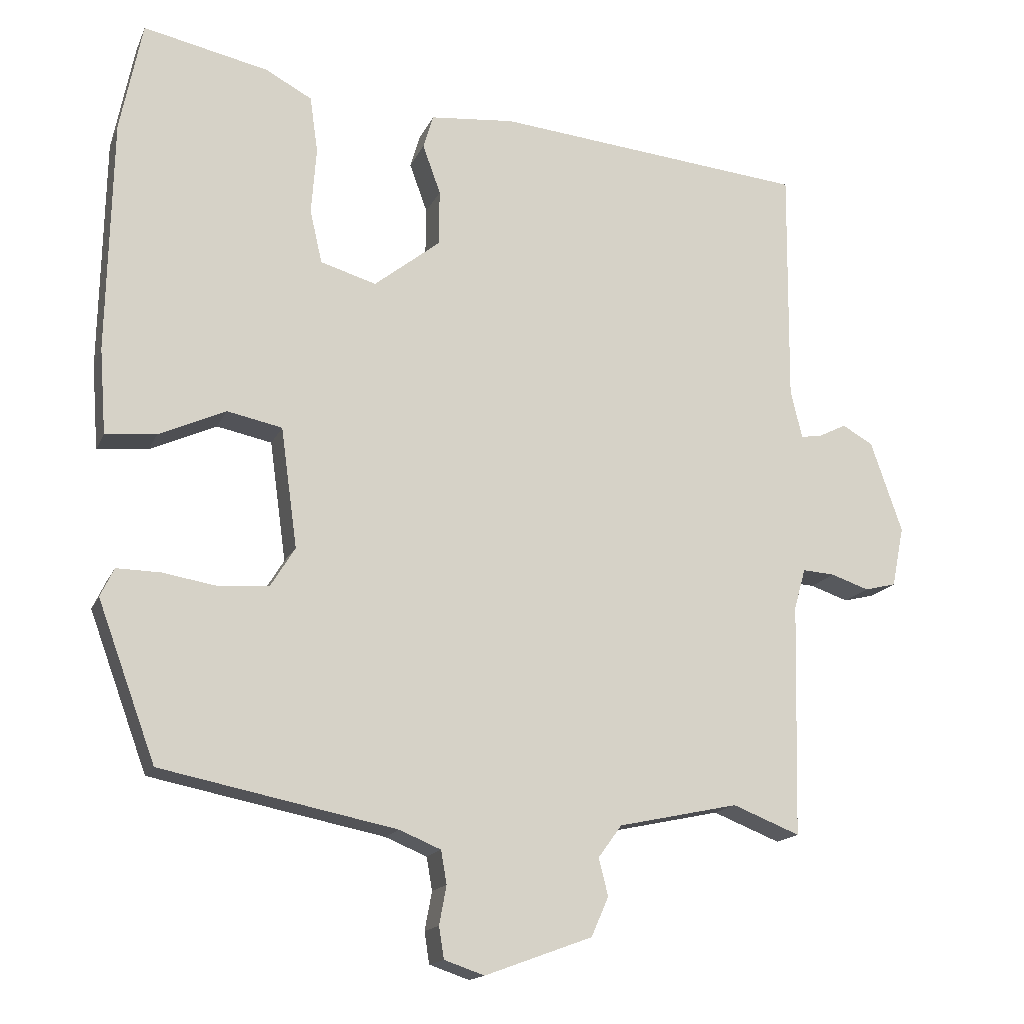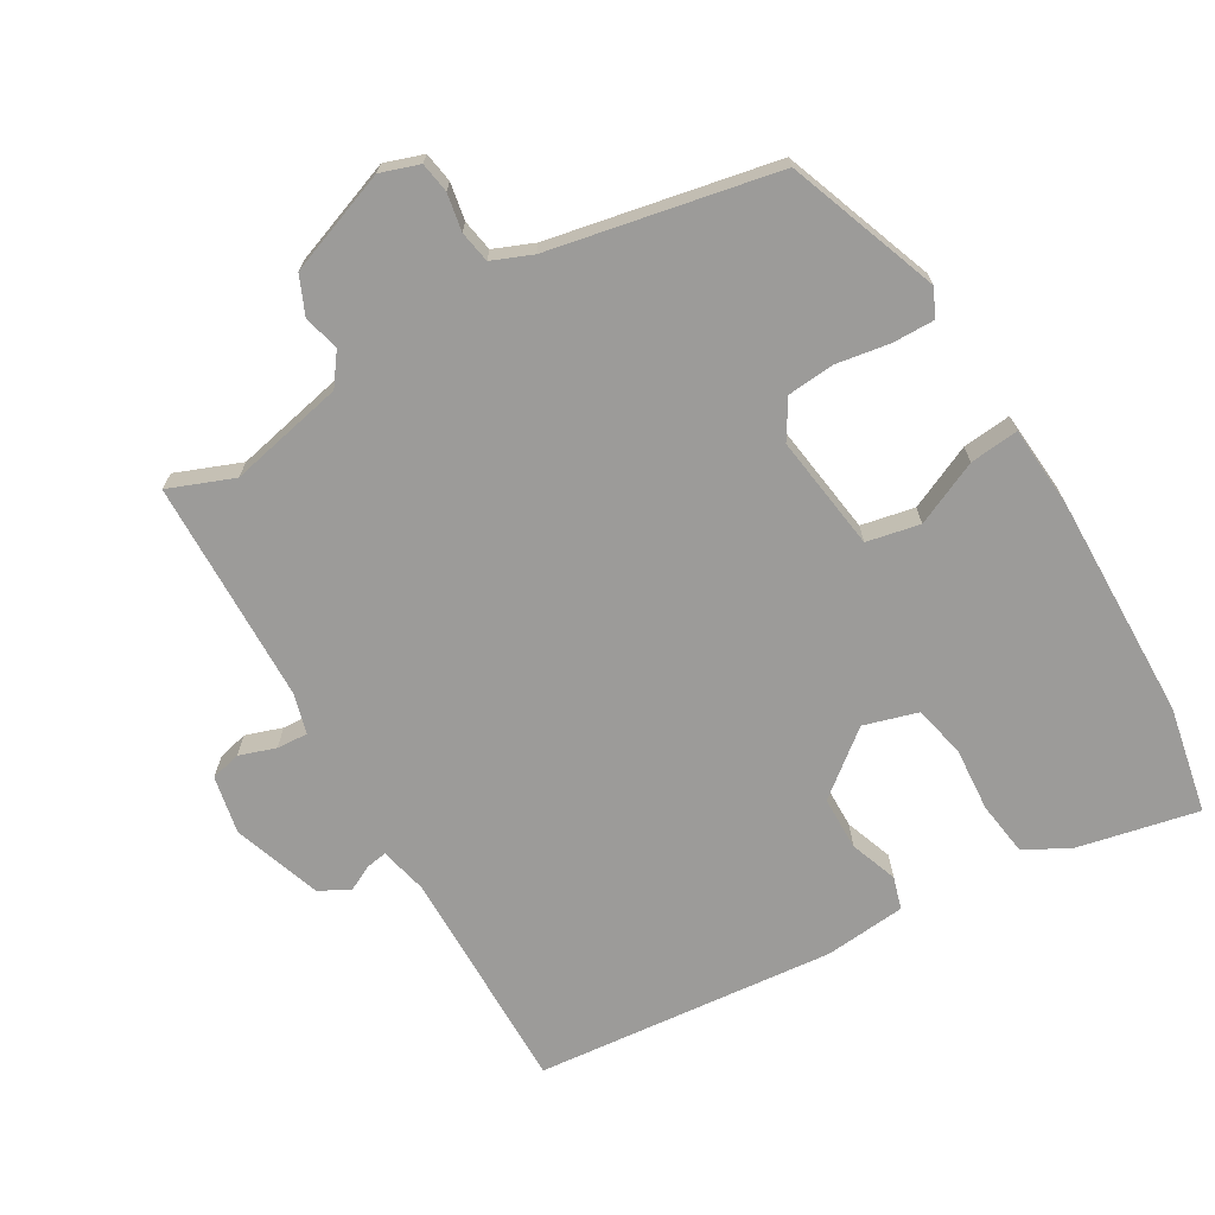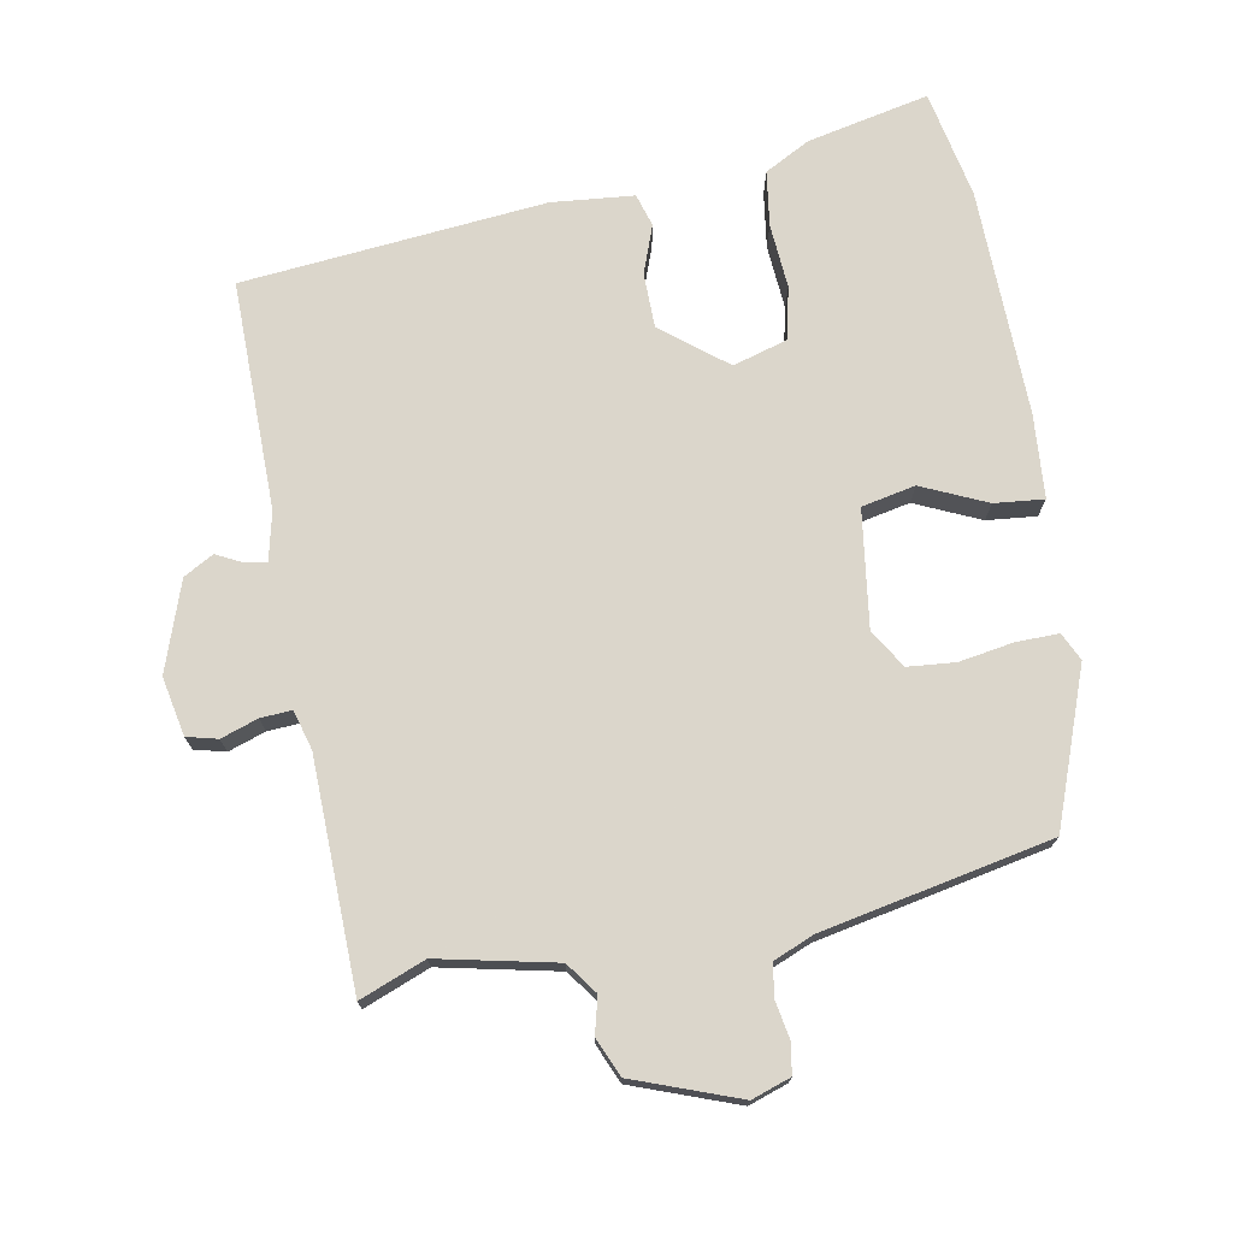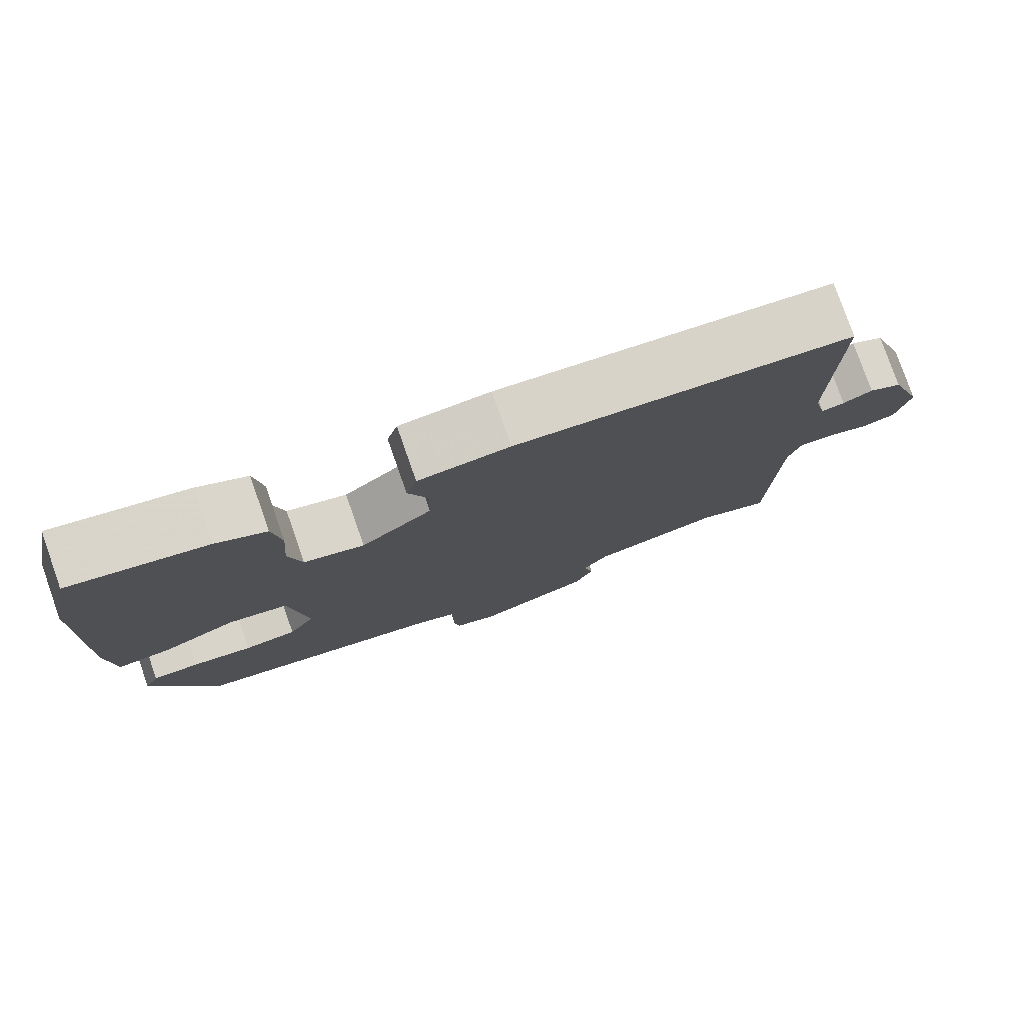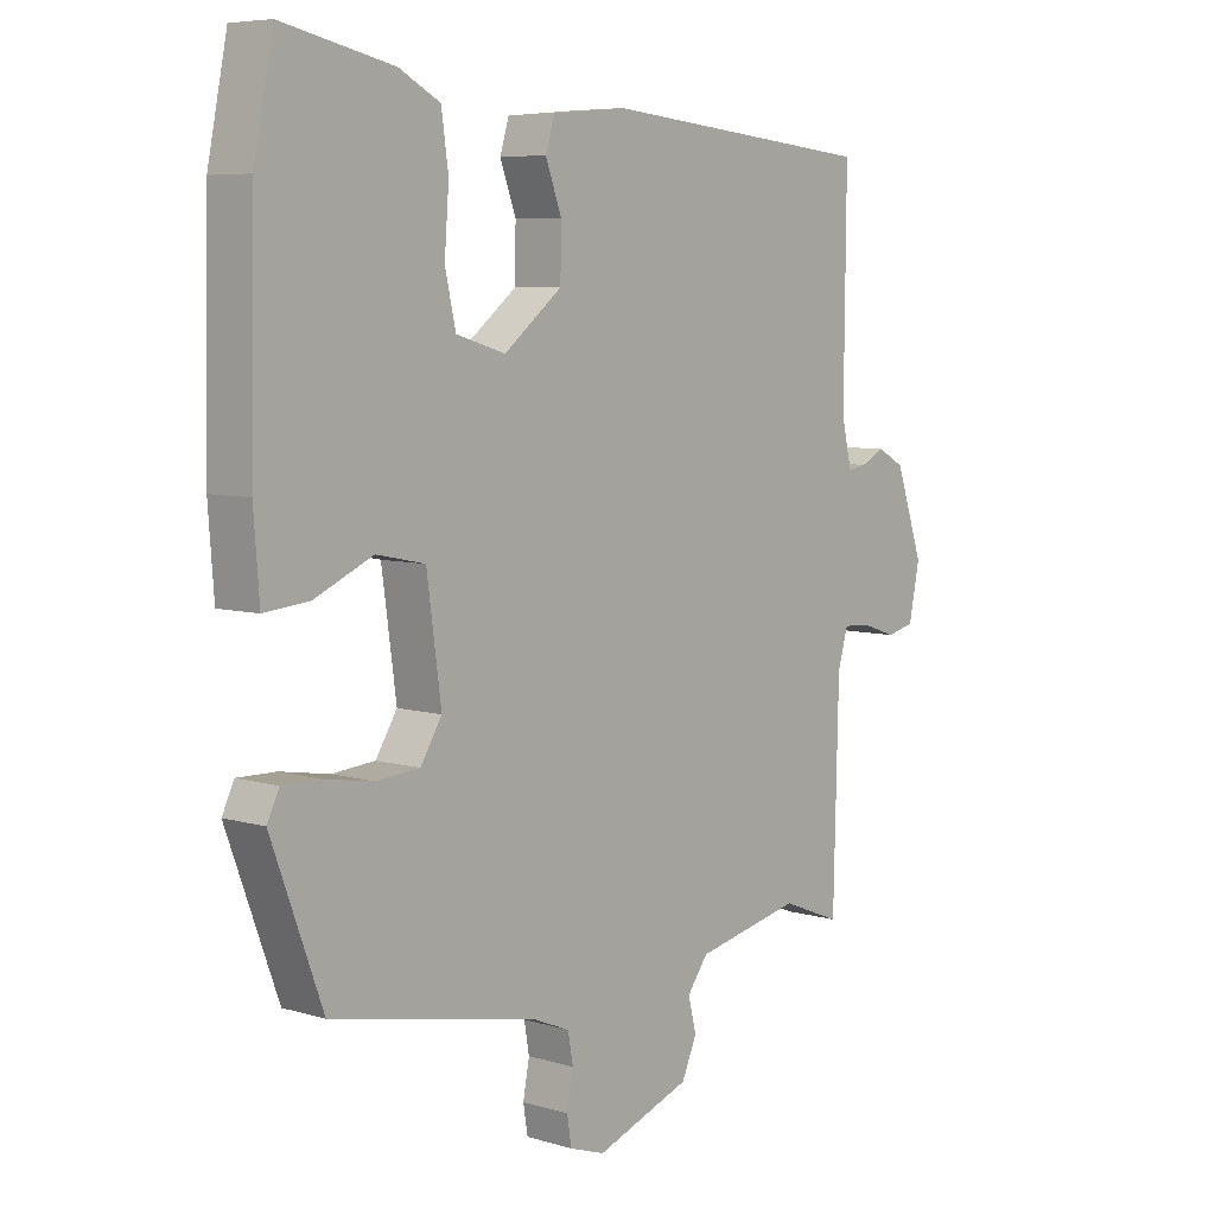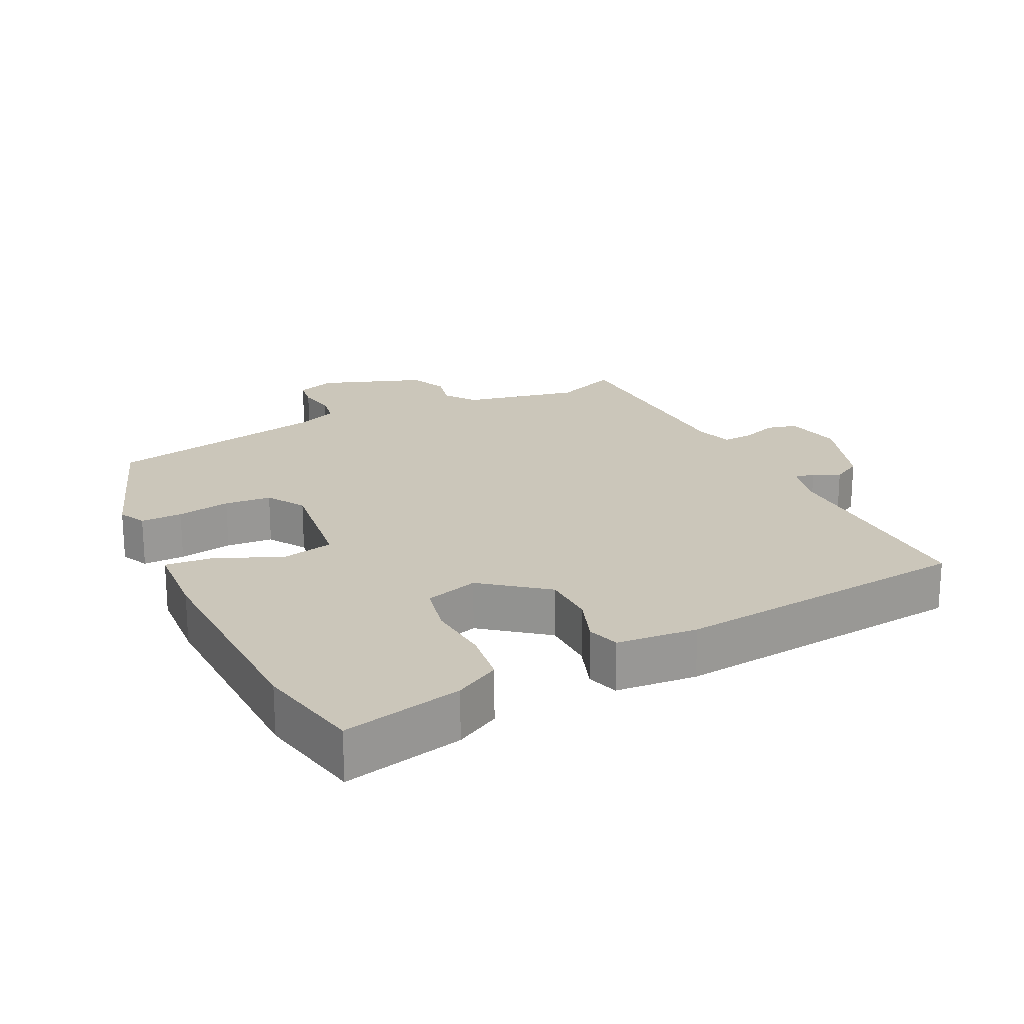
<metadata>
{"format":"obj","ext":"obj","renderer":"f3d","projection":"perspective","resolution":1024,"background":"white","views":[{"elev":-16.0,"azim":-17.8,"up":"+Z"},{"elev":-69.9,"azim":-149.6,"up":"+Y"},{"elev":73.5,"azim":169.7,"up":"+Y"},{"elev":78.8,"azim":-19.4,"up":"+Z"},{"elev":6.6,"azim":-48.9,"up":"+Z"},{"elev":21.1,"azim":-26.5,"up":"+Y"}]}
</metadata>
<code>
v 0.473 0.07 -0.52
v 0.379 0.07 -0.483
v 0.211 0.07 -0.519
v 0.178 0.07 -0.564
v 0.191 0.07 -0.616
v 0.167 0.07 -0.671
v 0.017 0.07 -0.726
v -0.039 0.07 -0.707
v -0.046 0.07 -0.663
v -0.036 0.07 -0.609
v -0.044 0.07 -0.563
v -0.102 0.07 -0.539
v -0.43 0.07 -0.473
v -0.511 0.07 -0.253
v -0.492 0.07 -0.213
v -0.431 0.07 -0.214
v -0.353 0.07 -0.227
v -0.285 0.07 -0.221
v -0.251 0.07 -0.166
v -0.274 0.07 0.002
v -0.351 0.07 0.018
v -0.444 0.07 -0.024
v -0.515 0.07 -0.031
v -0.524 0.07 0.089
v -0.517 0.07 0.415
v -0.486 0.07 0.57
v -0.311 0.07 0.532
v -0.246 0.07 0.497
v -0.235 0.07 0.418
v -0.242 0.07 0.325
v -0.225 0.07 0.25
v -0.147 0.07 0.227
v -0.055 0.07 0.3
v -0.054 0.07 0.378
v -0.079 0.07 0.447
v -0.065 0.07 0.494
v 0.053 0.07 0.505
v 0.488 0.07 0.463
v 0.485 0.07 0.134
v 0.501 0.07 0.065
v 0.531 0.07 0.07
v 0.569 0.07 0.089
v 0.612 0.07 0.065
v 0.656 0.07 -0.063
v 0.639 0.07 -0.147
v 0.595 0.07 -0.158
v 0.542 0.07 -0.14
v 0.497 0.07 -0.137
v 0.481 0.07 -0.194
v 0.473 0 -0.52
v 0.379 0 -0.483
v 0.211 0 -0.519
v 0.178 0 -0.564
v 0.191 0 -0.616
v 0.167 0 -0.671
v 0.017 0 -0.726
v -0.039 0 -0.707
v -0.046 0 -0.663
v -0.036 0 -0.609
v -0.044 0 -0.563
v -0.102 0 -0.539
v -0.43 0 -0.473
v -0.511 0 -0.253
v -0.492 0 -0.213
v -0.431 0 -0.214
v -0.353 0 -0.227
v -0.285 0 -0.221
v -0.251 0 -0.166
v -0.274 0 0.002
v -0.351 0 0.018
v -0.444 0 -0.024
v -0.515 0 -0.031
v -0.524 0 0.089
v -0.517 0 0.415
v -0.486 0 0.57
v -0.311 0 0.532
v -0.246 0 0.497
v -0.235 0 0.418
v -0.242 0 0.325
v -0.225 0 0.25
v -0.147 0 0.227
v -0.055 0 0.3
v -0.054 0 0.378
v -0.079 0 0.447
v -0.065 0 0.494
v 0.053 0 0.505
v 0.488 0 0.463
v 0.485 0 0.134
v 0.501 0 0.065
v 0.531 0 0.07
v 0.569 0 0.089
v 0.612 0 0.065
v 0.656 0 -0.063
v 0.639 0 -0.147
v 0.595 0 -0.158
v 0.542 0 -0.14
v 0.497 0 -0.137
v 0.481 0 -0.194
f 44 45 46 47
f 44 47 48
f 41 42 43 44
f 40 41 44 48
f 39 40 48 49
f 34 35 36 37
f 33 34 37 38
f 32 33 38 39
f 27 28 29 30
f 27 30 31
f 26 27 31
f 25 26 31
f 24 25 31
f 21 22 23 24
f 20 21 24 31
f 19 20 31 32
f 14 15 16 17
f 12 13 14 17
f 11 12 17 18
f 7 8 9 10
f 7 10 11
f 4 5 6 7
f 3 4 7 11
f 2 3 11 18
f 19 32 39 49
f 18 19 49
f 1 2 18 49
f 96 95 94 93
f 97 96 93
f 93 92 91 90
f 97 93 90 89
f 98 97 89 88
f 86 85 84 83
f 87 86 83 82
f 88 87 82 81
f 79 78 77 76
f 80 79 76
f 80 76 75
f 80 75 74
f 80 74 73
f 73 72 71 70
f 80 73 70 69
f 81 80 69 68
f 66 65 64 63
f 66 63 62 61
f 67 66 61 60
f 59 58 57 56
f 60 59 56
f 56 55 54 53
f 60 56 53 52
f 67 60 52 51
f 98 88 81 68
f 98 68 67
f 98 67 51 50
f 1 50 51 2
f 2 51 52 3
f 3 52 53 4
f 4 53 54 5
f 5 54 55 6
f 6 55 56 7
f 7 56 57 8
f 8 57 58 9
f 9 58 59 10
f 10 59 60 11
f 11 60 61 12
f 12 61 62 13
f 13 62 63 14
f 14 63 64 15
f 15 64 65 16
f 16 65 66 17
f 17 66 67 18
f 18 67 68 19
f 19 68 69 20
f 20 69 70 21
f 21 70 71 22
f 22 71 72 23
f 23 72 73 24
f 24 73 74 25
f 25 74 75 26
f 26 75 76 27
f 27 76 77 28
f 28 77 78 29
f 29 78 79 30
f 30 79 80 31
f 31 80 81 32
f 32 81 82 33
f 33 82 83 34
f 34 83 84 35
f 35 84 85 36
f 36 85 86 37
f 37 86 87 38
f 38 87 88 39
f 39 88 89 40
f 40 89 90 41
f 41 90 91 42
f 42 91 92 43
f 43 92 93 44
f 44 93 94 45
f 45 94 95 46
f 46 95 96 47
f 47 96 97 48
f 48 97 98 49
f 49 98 50 1

</code>
